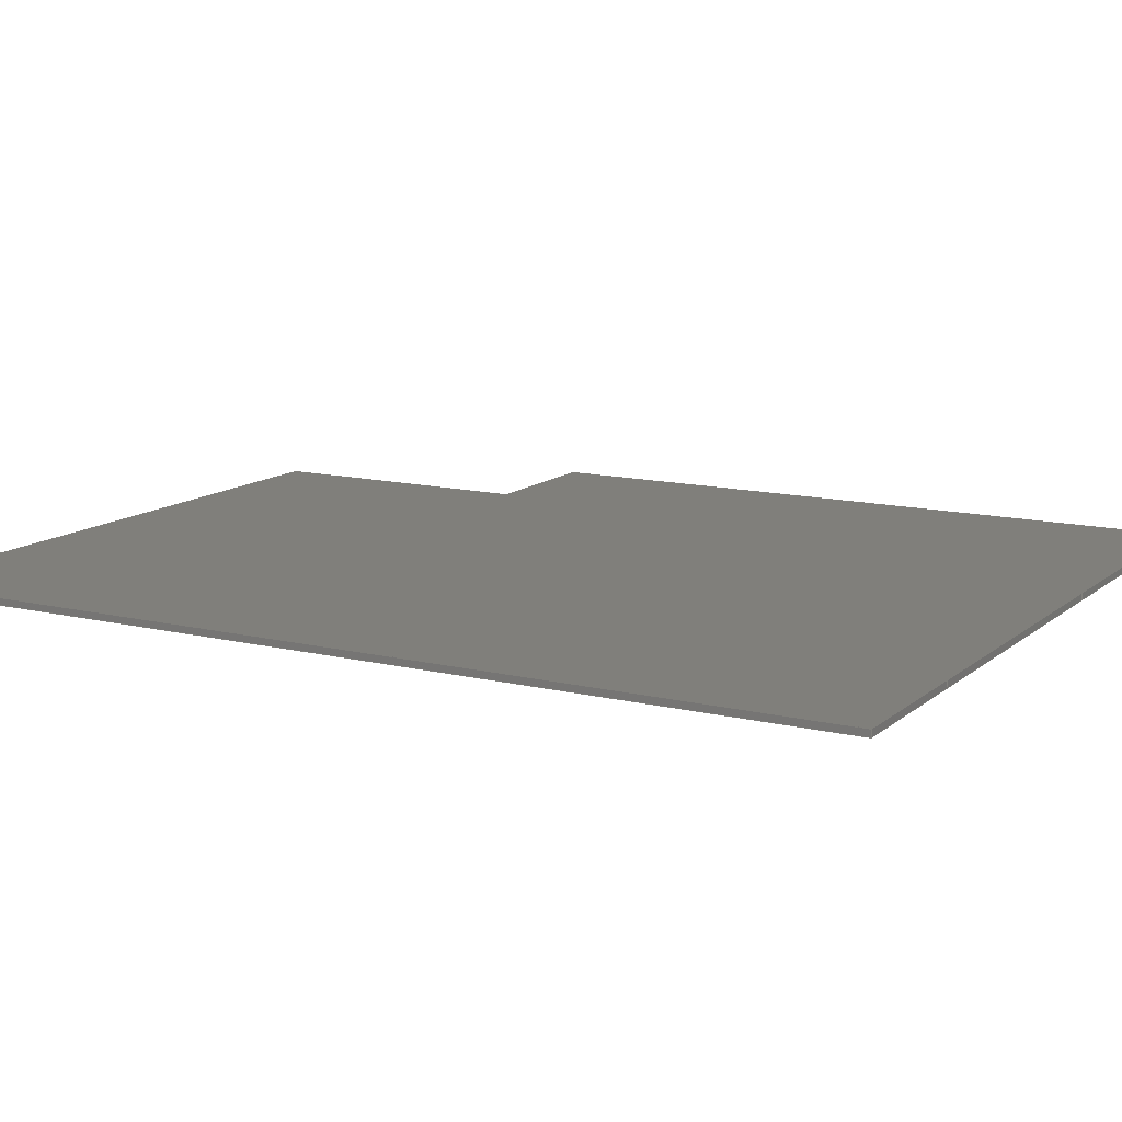
<metadata>
{"format":"step","ext":"step","renderer":"f3d","projection":"perspective","resolution":1024,"background":"white","views":[{"elev":12.7,"azim":119.4,"up":"+Z"}]}
</metadata>
<code>
ISO-10303-21;
DATA;
#1 = MECHANICAL_DESIGN_GEOMETRIC_PRESENTATION_REPRESENTATION( ' ', ( #7, #8, #9, #10, #11, #12, #13, #14, #15, #16 ), #6 );
#2 = PRODUCT_DEFINITION_CONTEXT( '', #17, 'design' );
#3 = APPLICATION_PROTOCOL_DEFINITION( 'international standard', 'automotive_design', 2001, #17 );
#4 = PRODUCT_CATEGORY_RELATIONSHIP( 'NONE', 'NONE', #18, #19 );
#5 = SHAPE_DEFINITION_REPRESENTATION( #20, #21 );
#6 =  ( GEOMETRIC_REPRESENTATION_CONTEXT( 3 )GLOBAL_UNCERTAINTY_ASSIGNED_CONTEXT( ( #22 ) )GLOBAL_UNIT_ASSIGNED_CONTEXT( ( #23, #24, #25 ) )REPRESENTATION_CONTEXT( 'NONE', 'WORKSPACE' ) );
#7 = STYLED_ITEM( '', ( #26 ), #27 );
#8 = STYLED_ITEM( '', ( #28 ), #29 );
#9 = STYLED_ITEM( '', ( #30 ), #31 );
#10 = STYLED_ITEM( '', ( #32 ), #33 );
#11 = STYLED_ITEM( '', ( #34 ), #35 );
#12 = STYLED_ITEM( '', ( #36 ), #37 );
#13 = STYLED_ITEM( '', ( #38 ), #39 );
#14 = STYLED_ITEM( '', ( #40 ), #41 );
#15 = STYLED_ITEM( '', ( #42 ), #43 );
#16 = STYLED_ITEM( '', ( #44 ), #45 );
#17 = APPLICATION_CONTEXT( 'core data for automotive mechanical design processes' );
#18 = PRODUCT_CATEGORY( 'part', 'NONE' );
#19 = PRODUCT_RELATED_PRODUCT_CATEGORY( 'detail', ' ', ( #46 ) );
#20 = PRODUCT_DEFINITION_SHAPE( 'NONE', 'NONE', #47 );
#21 = ADVANCED_BREP_SHAPE_REPRESENTATION( 'Podlaha', ( #48, #49 ), #6 );
#22 = UNCERTAINTY_MEASURE_WITH_UNIT( LENGTH_MEASURE( 1e-17 ), #23, '', '' );
#23 =  ( CONVERSION_BASED_UNIT( 'METRE', #50 )LENGTH_UNIT(  )NAMED_UNIT( #51 ) );
#24 =  ( NAMED_UNIT( #52 )PLANE_ANGLE_UNIT(  )SI_UNIT( $, .RADIAN. ) );
#25 =  ( NAMED_UNIT( #52 )SI_UNIT( $, .STERADIAN. )SOLID_ANGLE_UNIT(  ) );
#26 = PRESENTATION_STYLE_ASSIGNMENT( ( #53 ) );
#27 = ADVANCED_FACE( '', ( #54 ), #55, .F. );
#28 = PRESENTATION_STYLE_ASSIGNMENT( ( #56 ) );
#29 = ADVANCED_FACE( '', ( #57 ), #58, .F. );
#30 = PRESENTATION_STYLE_ASSIGNMENT( ( #59 ) );
#31 = ADVANCED_FACE( '', ( #60 ), #61, .F. );
#32 = PRESENTATION_STYLE_ASSIGNMENT( ( #62 ) );
#33 = ADVANCED_FACE( '', ( #63 ), #64, .F. );
#34 = PRESENTATION_STYLE_ASSIGNMENT( ( #65 ) );
#35 = ADVANCED_FACE( '', ( #66 ), #67, .F. );
#36 = PRESENTATION_STYLE_ASSIGNMENT( ( #68 ) );
#37 = ADVANCED_FACE( '', ( #69 ), #70, .T. );
#38 = PRESENTATION_STYLE_ASSIGNMENT( ( #71 ) );
#39 = ADVANCED_FACE( '', ( #72 ), #73, .T. );
#40 = PRESENTATION_STYLE_ASSIGNMENT( ( #74 ) );
#41 = ADVANCED_FACE( '', ( #75 ), #76, .T. );
#42 = PRESENTATION_STYLE_ASSIGNMENT( ( #77 ) );
#43 = ADVANCED_FACE( '', ( #78 ), #79, .F. );
#44 = PRESENTATION_STYLE_ASSIGNMENT( ( #80 ) );
#45 = ADVANCED_FACE( '', ( #81 ), #82, .F. );
#46 = PRODUCT( 'Podlaha', 'Podlaha', 'PART-Podlaha-DESC', ( #83 ) );
#47 = PRODUCT_DEFINITION( 'NONE', 'NONE', #84, #2 );
#48 = MANIFOLD_SOLID_BREP( 'Podlaha', #85 );
#49 = AXIS2_PLACEMENT_3D( '', #86, #87, #88 );
#50 = LENGTH_MEASURE_WITH_UNIT( LENGTH_MEASURE( 1 ), #89 );
#51 = DIMENSIONAL_EXPONENTS( 1, 0, 0, 0, 0, 0, 0 );
#52 = DIMENSIONAL_EXPONENTS( 0, 0, 0, 0, 0, 0, 0 );
#53 = SURFACE_STYLE_USAGE( .BOTH., #90 );
#54 = FACE_OUTER_BOUND( '', #91, .T. );
#55 = PLANE( '', #92 );
#56 = SURFACE_STYLE_USAGE( .BOTH., #93 );
#57 = FACE_OUTER_BOUND( '', #94, .T. );
#58 = PLANE( '', #95 );
#59 = SURFACE_STYLE_USAGE( .BOTH., #96 );
#60 = FACE_OUTER_BOUND( '', #97, .T. );
#61 = PLANE( '', #98 );
#62 = SURFACE_STYLE_USAGE( .BOTH., #99 );
#63 = FACE_OUTER_BOUND( '', #100, .T. );
#64 = PLANE( '', #101 );
#65 = SURFACE_STYLE_USAGE( .BOTH., #102 );
#66 = FACE_OUTER_BOUND( '', #103, .T. );
#67 = PLANE( '', #104 );
#68 = SURFACE_STYLE_USAGE( .BOTH., #105 );
#69 = FACE_OUTER_BOUND( '', #106, .T. );
#70 = PLANE( '', #107 );
#71 = SURFACE_STYLE_USAGE( .BOTH., #108 );
#72 = FACE_OUTER_BOUND( '', #109, .T. );
#73 = PLANE( '', #110 );
#74 = SURFACE_STYLE_USAGE( .BOTH., #111 );
#75 = FACE_OUTER_BOUND( '', #112, .T. );
#76 = PLANE( '', #113 );
#77 = SURFACE_STYLE_USAGE( .BOTH., #114 );
#78 = FACE_OUTER_BOUND( '', #115, .T. );
#79 = PLANE( '', #116 );
#80 = SURFACE_STYLE_USAGE( .BOTH., #117 );
#81 = FACE_OUTER_BOUND( '', #118, .T. );
#82 = PLANE( '', #119 );
#83 = PRODUCT_CONTEXT( '', #17, 'mechanical' );
#84 = PRODUCT_DEFINITION_FORMATION_WITH_SPECIFIED_SOURCE( ' ', 'NONE', #46, .NOT_KNOWN. );
#85 = CLOSED_SHELL( '', ( #37, #29, #27, #31, #43, #35, #39, #41, #33, #45 ) );
#86 = CARTESIAN_POINT( '', ( 0, 0, 0 ) );
#87 = DIRECTION( '', ( 0, 0, 1 ) );
#88 = DIRECTION( '', ( 1, 0, 0 ) );
#89 =  ( LENGTH_UNIT(  )NAMED_UNIT( #51 )SI_UNIT( $, .METRE. ) );
#90 = SURFACE_SIDE_STYLE( '', ( #120 ) );
#91 = EDGE_LOOP( '', ( #121, #122, #123, #124 ) );
#92 = AXIS2_PLACEMENT_3D( '', #125, #126, #127 );
#93 = SURFACE_SIDE_STYLE( '', ( #128 ) );
#94 = EDGE_LOOP( '', ( #129, #130, #131, #132 ) );
#95 = AXIS2_PLACEMENT_3D( '', #133, #134, #135 );
#96 = SURFACE_SIDE_STYLE( '', ( #136 ) );
#97 = EDGE_LOOP( '', ( #137, #138, #139, #140 ) );
#98 = AXIS2_PLACEMENT_3D( '', #141, #142, #143 );
#99 = SURFACE_SIDE_STYLE( '', ( #144 ) );
#100 = EDGE_LOOP( '', ( #145, #146, #147, #148, #149, #150, #151, #152 ) );
#101 = AXIS2_PLACEMENT_3D( '', #153, #154, #155 );
#102 = SURFACE_SIDE_STYLE( '', ( #156 ) );
#103 = EDGE_LOOP( '', ( #157, #158, #159, #160 ) );
#104 = AXIS2_PLACEMENT_3D( '', #161, #162, #163 );
#105 = SURFACE_SIDE_STYLE( '', ( #164 ) );
#106 = EDGE_LOOP( '', ( #165, #166, #167, #168 ) );
#107 = AXIS2_PLACEMENT_3D( '', #169, #170, #171 );
#108 = SURFACE_SIDE_STYLE( '', ( #172 ) );
#109 = EDGE_LOOP( '', ( #173, #174, #175, #176 ) );
#110 = AXIS2_PLACEMENT_3D( '', #177, #178, #179 );
#111 = SURFACE_SIDE_STYLE( '', ( #180 ) );
#112 = EDGE_LOOP( '', ( #181, #182, #183, #184, #185, #186, #187, #188 ) );
#113 = AXIS2_PLACEMENT_3D( '', #189, #190, #191 );
#114 = SURFACE_SIDE_STYLE( '', ( #192 ) );
#115 = EDGE_LOOP( '', ( #193, #194, #195, #196 ) );
#116 = AXIS2_PLACEMENT_3D( '', #197, #198, #199 );
#117 = SURFACE_SIDE_STYLE( '', ( #200 ) );
#118 = EDGE_LOOP( '', ( #201, #202, #203, #204 ) );
#119 = AXIS2_PLACEMENT_3D( '', #205, #206, #207 );
#120 = SURFACE_STYLE_FILL_AREA( #208 );
#121 = ORIENTED_EDGE( '', *, *, #209, .F. );
#122 = ORIENTED_EDGE( '', *, *, #210, .T. );
#123 = ORIENTED_EDGE( '', *, *, #211, .T. );
#124 = ORIENTED_EDGE( '', *, *, #212, .F. );
#125 = CARTESIAN_POINT( '', ( -3.096, -3.125, 2e-06 ) );
#126 = DIRECTION( '', ( 1, 0, 0 ) );
#127 = DIRECTION( '', ( 0, 0, -1 ) );
#128 = SURFACE_STYLE_FILL_AREA( #213 );
#129 = ORIENTED_EDGE( '', *, *, #214, .F. );
#130 = ORIENTED_EDGE( '', *, *, #215, .T. );
#131 = ORIENTED_EDGE( '', *, *, #216, .T. );
#132 = ORIENTED_EDGE( '', *, *, #217, .F. );
#133 = CARTESIAN_POINT( '', ( -4.062, -2.225, 2e-06 ) );
#134 = DIRECTION( '', ( 1, 5.988e-16, 0 ) );
#135 = DIRECTION( '', ( -5.988e-16, 1, 0 ) );
#136 = SURFACE_STYLE_FILL_AREA( #218 );
#137 = ORIENTED_EDGE( '', *, *, #219, .F. );
#138 = ORIENTED_EDGE( '', *, *, #212, .T. );
#139 = ORIENTED_EDGE( '', *, *, #220, .T. );
#140 = ORIENTED_EDGE( '', *, *, #221, .F. );
#141 = CARTESIAN_POINT( '', ( -1.281, -6.25, 2e-06 ) );
#142 = DIRECTION( '', ( 0, 1, 0 ) );
#143 = DIRECTION( '', ( 0, 0, 1 ) );
#144 = SURFACE_STYLE_FILL_AREA( #222 );
#145 = ORIENTED_EDGE( '', *, *, #223, .T. );
#146 = ORIENTED_EDGE( '', *, *, #224, .F. );
#147 = ORIENTED_EDGE( '', *, *, #225, .F. );
#148 = ORIENTED_EDGE( '', *, *, #220, .F. );
#149 = ORIENTED_EDGE( '', *, *, #211, .F. );
#150 = ORIENTED_EDGE( '', *, *, #226, .F. );
#151 = ORIENTED_EDGE( '', *, *, #216, .F. );
#152 = ORIENTED_EDGE( '', *, *, #227, .T. );
#153 = CARTESIAN_POINT( '', ( -1.531, -3.125, -0.044 ) );
#154 = DIRECTION( '', ( 0, 0, 1 ) );
#155 = DIRECTION( '', ( 1, 0, 0 ) );
#156 = SURFACE_STYLE_FILL_AREA( #228 );
#157 = ORIENTED_EDGE( '', *, *, #229, .F. );
#158 = ORIENTED_EDGE( '', *, *, #230, .T. );
#159 = ORIENTED_EDGE( '', *, *, #224, .T. );
#160 = ORIENTED_EDGE( '', *, *, #231, .F. );
#161 = CARTESIAN_POINT( '', ( -1.281, -2.109e-15, 2e-06 ) );
#162 = DIRECTION( '', ( 0, -1, 0 ) );
#163 = DIRECTION( '', ( 0, 0, -1 ) );
#164 = SURFACE_STYLE_FILL_AREA( #232 );
#165 = ORIENTED_EDGE( '', *, *, #215, .F. );
#166 = ORIENTED_EDGE( '', *, *, #233, .T. );
#167 = ORIENTED_EDGE( '', *, *, #234, .T. );
#168 = ORIENTED_EDGE( '', *, *, #227, .F. );
#169 = CARTESIAN_POINT( '', ( -4.062, 4.441e-16, 2e-06 ) );
#170 = DIRECTION( '', ( 7.594e-17, 1, 0 ) );
#171 = DIRECTION( '', ( -1, 7.594e-17, 0 ) );
#172 = SURFACE_STYLE_FILL_AREA( #235 );
#173 = ORIENTED_EDGE( '', *, *, #234, .F. );
#174 = ORIENTED_EDGE( '', *, *, #236, .T. );
#175 = ORIENTED_EDGE( '', *, *, #231, .T. );
#176 = ORIENTED_EDGE( '', *, *, #223, .F. );
#177 = CARTESIAN_POINT( '', ( -1.1, 0, 2e-06 ) );
#178 = DIRECTION( '', ( 0, 1, 0 ) );
#179 = DIRECTION( '', ( -1, 0, 0 ) );
#180 = SURFACE_STYLE_FILL_AREA( #237 );
#181 = ORIENTED_EDGE( '', *, *, #236, .F. );
#182 = ORIENTED_EDGE( '', *, *, #233, .F. );
#183 = ORIENTED_EDGE( '', *, *, #214, .T. );
#184 = ORIENTED_EDGE( '', *, *, #238, .T. );
#185 = ORIENTED_EDGE( '', *, *, #209, .T. );
#186 = ORIENTED_EDGE( '', *, *, #219, .T. );
#187 = ORIENTED_EDGE( '', *, *, #239, .T. );
#188 = ORIENTED_EDGE( '', *, *, #229, .T. );
#189 = CARTESIAN_POINT( '', ( 0, 0, 0 ) );
#190 = DIRECTION( '', ( 0, 0, 1 ) );
#191 = DIRECTION( '', ( 1, 0, 0 ) );
#192 = SURFACE_STYLE_FILL_AREA( #240 );
#193 = ORIENTED_EDGE( '', *, *, #239, .F. );
#194 = ORIENTED_EDGE( '', *, *, #221, .T. );
#195 = ORIENTED_EDGE( '', *, *, #225, .T. );
#196 = ORIENTED_EDGE( '', *, *, #230, .F. );
#197 = CARTESIAN_POINT( '', ( 1, -3.125, 2e-06 ) );
#198 = DIRECTION( '', ( -1, 0, 0 ) );
#199 = DIRECTION( '', ( 0, 0, 1 ) );
#200 = SURFACE_STYLE_FILL_AREA( #241 );
#201 = ORIENTED_EDGE( '', *, *, #238, .F. );
#202 = ORIENTED_EDGE( '', *, *, #217, .T. );
#203 = ORIENTED_EDGE( '', *, *, #226, .T. );
#204 = ORIENTED_EDGE( '', *, *, #210, .F. );
#205 = CARTESIAN_POINT( '', ( -1.281, -4.45, 2e-06 ) );
#206 = DIRECTION( '', ( 0, 1, 0 ) );
#207 = DIRECTION( '', ( 0, 0, 1 ) );
#208 = FILL_AREA_STYLE( '', ( #242 ) );
#209 = EDGE_CURVE( '', #243, #244, #245, .T. );
#210 = EDGE_CURVE( '', #243, #246, #247, .T. );
#211 = EDGE_CURVE( '', #246, #248, #249, .T. );
#212 = EDGE_CURVE( '', #244, #248, #250, .T. );
#213 = FILL_AREA_STYLE( '', ( #251 ) );
#214 = EDGE_CURVE( '', #252, #253, #254, .T. );
#215 = EDGE_CURVE( '', #252, #255, #256, .T. );
#216 = EDGE_CURVE( '', #255, #257, #258, .T. );
#217 = EDGE_CURVE( '', #253, #257, #259, .T. );
#218 = FILL_AREA_STYLE( '', ( #260 ) );
#219 = EDGE_CURVE( '', #244, #261, #262, .T. );
#220 = EDGE_CURVE( '', #248, #263, #264, .T. );
#221 = EDGE_CURVE( '', #261, #263, #265, .T. );
#222 = FILL_AREA_STYLE( '', ( #266 ) );
#223 = EDGE_CURVE( '', #267, #268, #269, .T. );
#224 = EDGE_CURVE( '', #270, #268, #271, .T. );
#225 = EDGE_CURVE( '', #263, #270, #272, .T. );
#226 = EDGE_CURVE( '', #257, #246, #273, .T. );
#227 = EDGE_CURVE( '', #255, #267, #274, .T. );
#228 = FILL_AREA_STYLE( '', ( #275 ) );
#229 = EDGE_CURVE( '', #276, #277, #278, .T. );
#230 = EDGE_CURVE( '', #276, #270, #279, .T. );
#231 = EDGE_CURVE( '', #277, #268, #280, .T. );
#232 = FILL_AREA_STYLE( '', ( #281 ) );
#233 = EDGE_CURVE( '', #252, #282, #283, .T. );
#234 = EDGE_CURVE( '', #282, #267, #284, .T. );
#235 = FILL_AREA_STYLE( '', ( #285 ) );
#236 = EDGE_CURVE( '', #282, #277, #286, .T. );
#237 = FILL_AREA_STYLE( '', ( #287 ) );
#238 = EDGE_CURVE( '', #253, #243, #288, .T. );
#239 = EDGE_CURVE( '', #261, #276, #289, .T. );
#240 = FILL_AREA_STYLE( '', ( #290 ) );
#241 = FILL_AREA_STYLE( '', ( #291 ) );
#242 = FILL_AREA_STYLE_COLOUR( '', #292 );
#243 = VERTEX_POINT( '', #293 );
#244 = VERTEX_POINT( '', #294 );
#245 = LINE( '', #295, #296 );
#246 = VERTEX_POINT( '', #297 );
#247 = B_SPLINE_CURVE_WITH_KNOTS( '', 1, ( #298, #299 ), .UNSPECIFIED., .F., .F., ( 2, 2 ), ( 4.545e-05, 1 ), .UNSPECIFIED. );
#248 = VERTEX_POINT( '', #300 );
#249 = LINE( '', #301, #302 );
#250 = B_SPLINE_CURVE_WITH_KNOTS( '', 1, ( #303, #304 ), .UNSPECIFIED., .F., .F., ( 2, 2 ), ( 4.545e-05, 1 ), .UNSPECIFIED. );
#251 = FILL_AREA_STYLE_COLOUR( '', #305 );
#252 = VERTEX_POINT( '', #306 );
#253 = VERTEX_POINT( '', #307 );
#254 = LINE( '', #308, #309 );
#255 = VERTEX_POINT( '', #310 );
#256 = B_SPLINE_CURVE_WITH_KNOTS( '', 1, ( #311, #312 ), .UNSPECIFIED., .F., .F., ( 2, 2 ), ( 4.545e-05, 1 ), .UNSPECIFIED. );
#257 = VERTEX_POINT( '', #313 );
#258 = LINE( '', #314, #315 );
#259 = B_SPLINE_CURVE_WITH_KNOTS( '', 1, ( #316, #317 ), .UNSPECIFIED., .F., .F., ( 2, 2 ), ( 4.545e-05, 1 ), .UNSPECIFIED. );
#260 = FILL_AREA_STYLE_COLOUR( '', #318 );
#261 = VERTEX_POINT( '', #319 );
#262 = LINE( '', #320, #321 );
#263 = VERTEX_POINT( '', #322 );
#264 = LINE( '', #323, #324 );
#265 = B_SPLINE_CURVE_WITH_KNOTS( '', 1, ( #325, #326 ), .UNSPECIFIED., .F., .F., ( 2, 2 ), ( 4.545e-05, 1 ), .UNSPECIFIED. );
#266 = FILL_AREA_STYLE_COLOUR( '', #327 );
#267 = VERTEX_POINT( '', #328 );
#268 = VERTEX_POINT( '', #329 );
#269 = LINE( '', #330, #331 );
#270 = VERTEX_POINT( '', #332 );
#271 = LINE( '', #333, #334 );
#272 = LINE( '', #335, #336 );
#273 = LINE( '', #337, #338 );
#274 = LINE( '', #339, #340 );
#275 = FILL_AREA_STYLE_COLOUR( '', #341 );
#276 = VERTEX_POINT( '', #342 );
#277 = VERTEX_POINT( '', #343 );
#278 = LINE( '', #344, #345 );
#279 = B_SPLINE_CURVE_WITH_KNOTS( '', 1, ( #346, #347 ), .UNSPECIFIED., .F., .F., ( 2, 2 ), ( 4.545e-05, 1 ), .UNSPECIFIED. );
#280 = B_SPLINE_CURVE_WITH_KNOTS( '', 1, ( #348, #349 ), .UNSPECIFIED., .F., .F., ( 2, 2 ), ( 4.545e-05, 1 ), .UNSPECIFIED. );
#281 = FILL_AREA_STYLE_COLOUR( '', #350 );
#282 = VERTEX_POINT( '', #351 );
#283 = LINE( '', #352, #353 );
#284 = LINE( '', #354, #355 );
#285 = FILL_AREA_STYLE_COLOUR( '', #356 );
#286 = LINE( '', #357, #358 );
#287 = FILL_AREA_STYLE_COLOUR( '', #359 );
#288 = LINE( '', #360, #361 );
#289 = LINE( '', #362, #363 );
#290 = FILL_AREA_STYLE_COLOUR( '', #364 );
#291 = FILL_AREA_STYLE_COLOUR( '', #365 );
#292 = COLOUR_RGB( '', 0.3529, 0.8157, 0.1333 );
#293 = CARTESIAN_POINT( '', ( -3.096, -4.45, 8.538e-19 ) );
#294 = CARTESIAN_POINT( '', ( -3.096, -6.25, 8.538e-19 ) );
#295 = CARTESIAN_POINT( '', ( -3.096, -3.125, 0 ) );
#296 = VECTOR( '', #366, 1 );
#297 = CARTESIAN_POINT( '', ( -3.096, -4.45, -0.044 ) );
#298 = CARTESIAN_POINT( '', ( -3.096, -4.45, 5.675e-19 ) );
#299 = CARTESIAN_POINT( '', ( -3.096, -4.45, -0.044 ) );
#300 = CARTESIAN_POINT( '', ( -3.096, -6.25, -0.044 ) );
#301 = CARTESIAN_POINT( '', ( -3.096, -3.125, -0.044 ) );
#302 = VECTOR( '', #367, 1 );
#303 = CARTESIAN_POINT( '', ( -3.096, -6.25, 5.675e-19 ) );
#304 = CARTESIAN_POINT( '', ( -3.096, -6.25, -0.044 ) );
#305 = COLOUR_RGB( '', 0.3529, 0.8157, 0.1333 );
#306 = CARTESIAN_POINT( '', ( -4.062, 4.441e-16, 8.538e-19 ) );
#307 = CARTESIAN_POINT( '', ( -4.062, -4.45, 8.538e-19 ) );
#308 = CARTESIAN_POINT( '', ( -4.062, -2.225, 0 ) );
#309 = VECTOR( '', #368, 1 );
#310 = CARTESIAN_POINT( '', ( -4.062, 4.441e-16, -0.044 ) );
#311 = CARTESIAN_POINT( '', ( -4.062, 0, 5.675e-19 ) );
#312 = CARTESIAN_POINT( '', ( -4.062, 0, -0.044 ) );
#313 = CARTESIAN_POINT( '', ( -4.062, -4.45, -0.044 ) );
#314 = CARTESIAN_POINT( '', ( -4.062, -2.225, -0.044 ) );
#315 = VECTOR( '', #369, 1 );
#316 = CARTESIAN_POINT( '', ( -4.062, -4.45, 5.675e-19 ) );
#317 = CARTESIAN_POINT( '', ( -4.062, -4.45, -0.044 ) );
#318 = COLOUR_RGB( '', 0.3529, 0.8157, 0.1333 );
#319 = CARTESIAN_POINT( '', ( 1, -6.25, 8.538e-19 ) );
#320 = CARTESIAN_POINT( '', ( -1.281, -6.25, 0 ) );
#321 = VECTOR( '', #370, 1 );
#322 = CARTESIAN_POINT( '', ( 1, -6.25, -0.044 ) );
#323 = CARTESIAN_POINT( '', ( -1.281, -6.25, -0.044 ) );
#324 = VECTOR( '', #371, 1 );
#325 = CARTESIAN_POINT( '', ( 1, -6.25, 5.675e-19 ) );
#326 = CARTESIAN_POINT( '', ( 1, -6.25, -0.044 ) );
#327 = COLOUR_RGB( '', 0.3529, 0.8157, 0.1333 );
#328 = CARTESIAN_POINT( '', ( -2.2, 0, -0.044 ) );
#329 = CARTESIAN_POINT( '', ( 4.441e-16, -1.11e-15, -0.044 ) );
#330 = CARTESIAN_POINT( '', ( -1.1, 0, -0.044 ) );
#331 = VECTOR( '', #372, 1 );
#332 = CARTESIAN_POINT( '', ( 1, 0, -0.044 ) );
#333 = CARTESIAN_POINT( '', ( -1.281, -2.109e-15, -0.044 ) );
#334 = VECTOR( '', #373, 1 );
#335 = CARTESIAN_POINT( '', ( 1, -3.125, -0.044 ) );
#336 = VECTOR( '', #374, 1 );
#337 = CARTESIAN_POINT( '', ( -1.281, -4.45, -0.044 ) );
#338 = VECTOR( '', #375, 1 );
#339 = CARTESIAN_POINT( '', ( -4.062, 4.441e-16, -0.044 ) );
#340 = VECTOR( '', #376, 1 );
#341 = COLOUR_RGB( '', 0.3529, 0.8157, 0.1333 );
#342 = CARTESIAN_POINT( '', ( 1, 0, 8.538e-19 ) );
#343 = CARTESIAN_POINT( '', ( 4.441e-16, -1.11e-15, -6.189e-18 ) );
#344 = CARTESIAN_POINT( '', ( -1.281, -2.109e-15, 0 ) );
#345 = VECTOR( '', #377, 1 );
#346 = CARTESIAN_POINT( '', ( 1, -2.109e-15, 5.675e-19 ) );
#347 = CARTESIAN_POINT( '', ( 1, -2.109e-15, -0.044 ) );
#348 = CARTESIAN_POINT( '', ( 0, -1.11e-16, -3.749e-18 ) );
#349 = CARTESIAN_POINT( '', ( 0, -1.11e-16, -0.044 ) );
#350 = COLOUR_RGB( '', 0.3529, 0.8157, 0.1333 );
#351 = CARTESIAN_POINT( '', ( -2.2, 0, 0 ) );
#352 = CARTESIAN_POINT( '', ( -4.062, 4.441e-16, 0 ) );
#353 = VECTOR( '', #378, 1 );
#354 = CARTESIAN_POINT( '', ( -2.2, 0, 2e-06 ) );
#355 = VECTOR( '', #379, 1 );
#356 = COLOUR_RGB( '', 0.3529, 0.8157, 0.1333 );
#357 = CARTESIAN_POINT( '', ( -1.1, 0, 0 ) );
#358 = VECTOR( '', #380, 1 );
#359 = COLOUR_RGB( '', 0.3529, 0.8157, 0.1333 );
#360 = CARTESIAN_POINT( '', ( -1.281, -4.45, 0 ) );
#361 = VECTOR( '', #381, 1 );
#362 = CARTESIAN_POINT( '', ( 1, -3.125, 0 ) );
#363 = VECTOR( '', #382, 1 );
#364 = COLOUR_RGB( '', 0.3529, 0.8157, 0.1333 );
#365 = COLOUR_RGB( '', 0.3529, 0.8157, 0.1333 );
#366 = DIRECTION( '', ( 0, -1, 0 ) );
#367 = DIRECTION( '', ( 0, -1, 0 ) );
#368 = DIRECTION( '', ( 5.988e-16, -1, 0 ) );
#369 = DIRECTION( '', ( 5.988e-16, -1, 0 ) );
#370 = DIRECTION( '', ( 1, 0, 0 ) );
#371 = DIRECTION( '', ( 1, 0, 0 ) );
#372 = DIRECTION( '', ( 1, 0, 0 ) );
#373 = DIRECTION( '', ( -1, 0, 0 ) );
#374 = DIRECTION( '', ( 0, 1, 0 ) );
#375 = DIRECTION( '', ( 1, 0, 0 ) );
#376 = DIRECTION( '', ( 1, -7.594e-17, 0 ) );
#377 = DIRECTION( '', ( -1, 0, 0 ) );
#378 = DIRECTION( '', ( 1, -7.594e-17, 0 ) );
#379 = DIRECTION( '', ( 0, 0, -1 ) );
#380 = DIRECTION( '', ( 1, 0, 0 ) );
#381 = DIRECTION( '', ( 1, 0, 0 ) );
#382 = DIRECTION( '', ( 0, 1, 0 ) );
ENDSEC;
END-ISO-10303-21;

</code>
